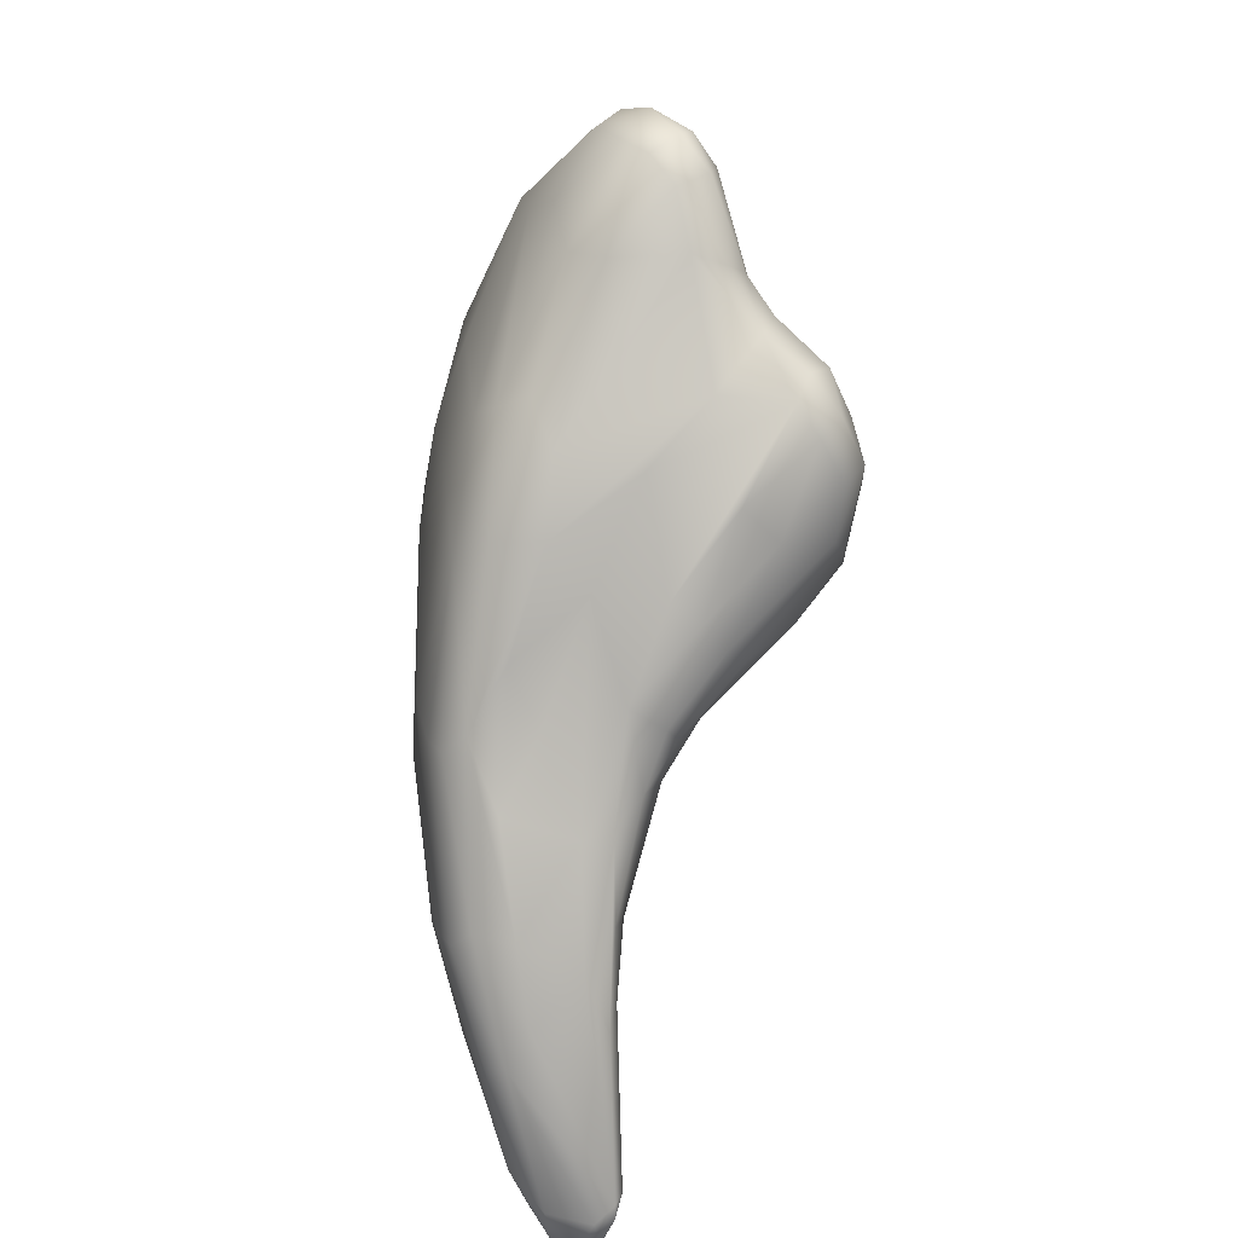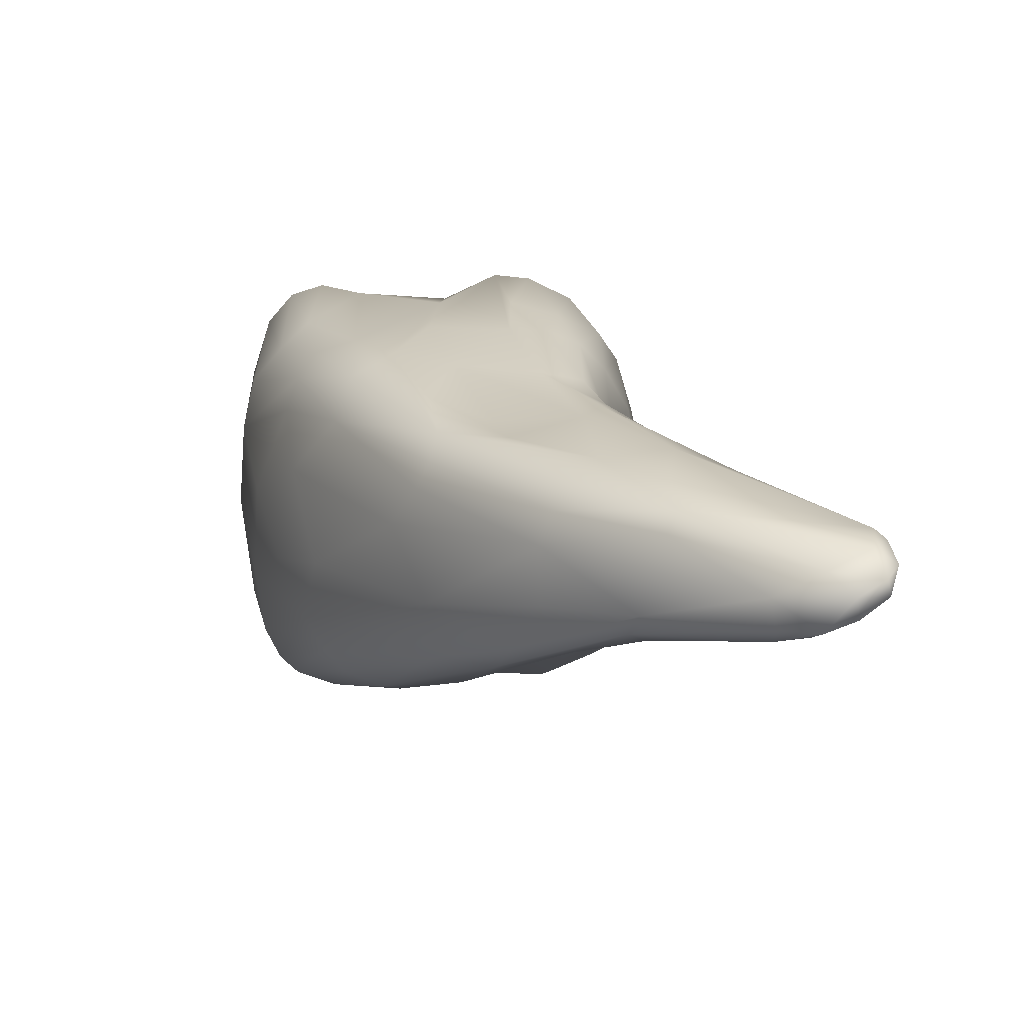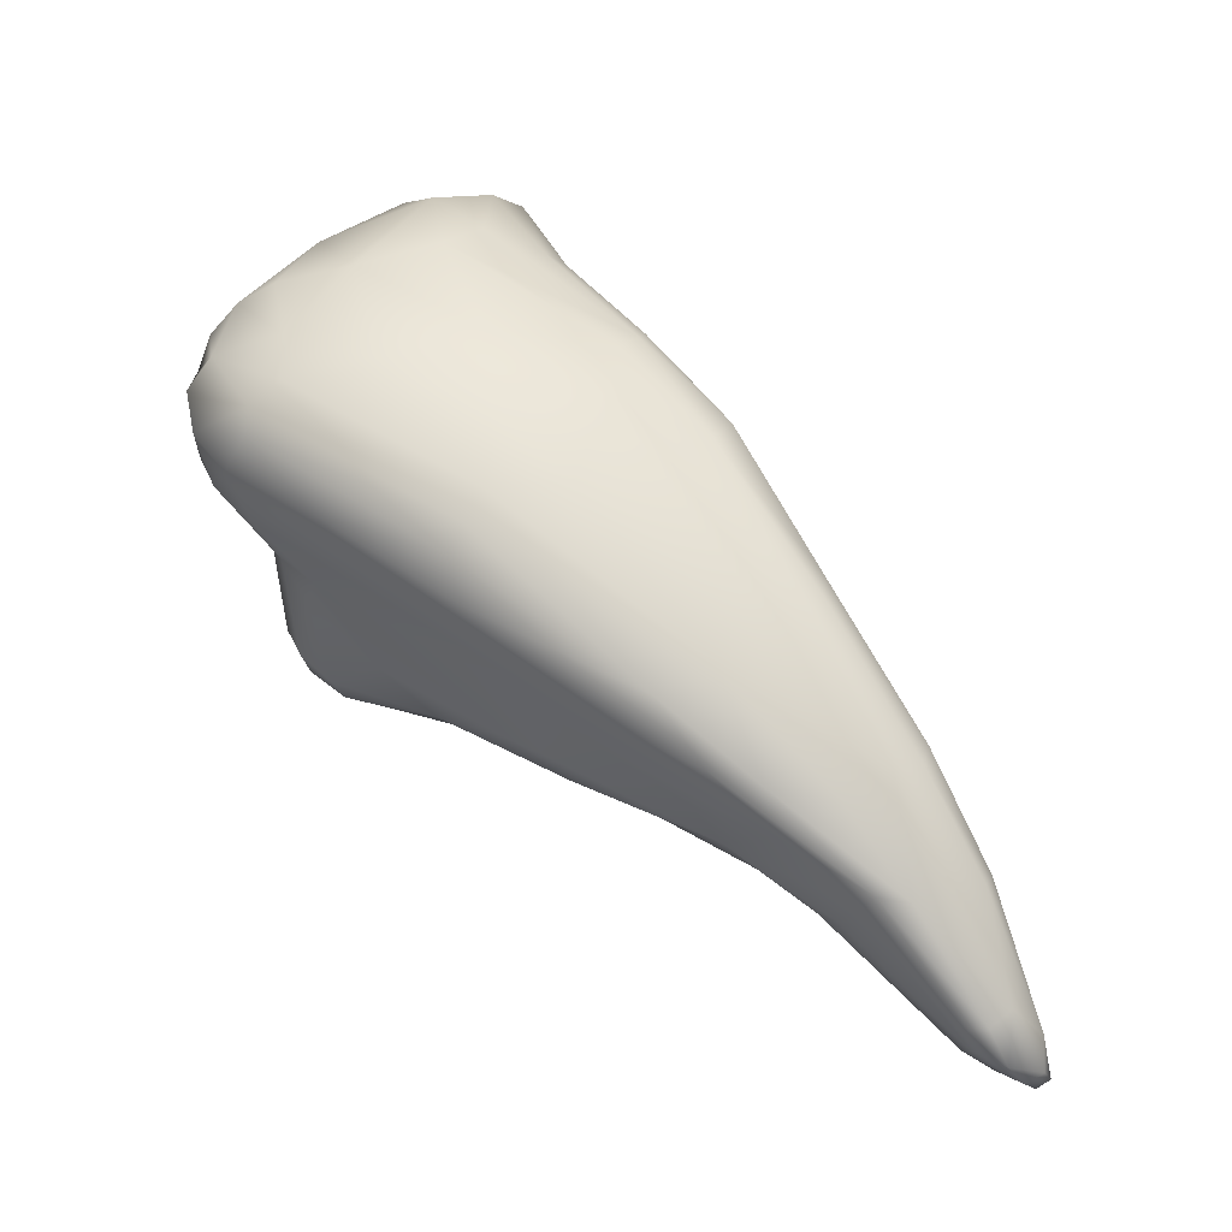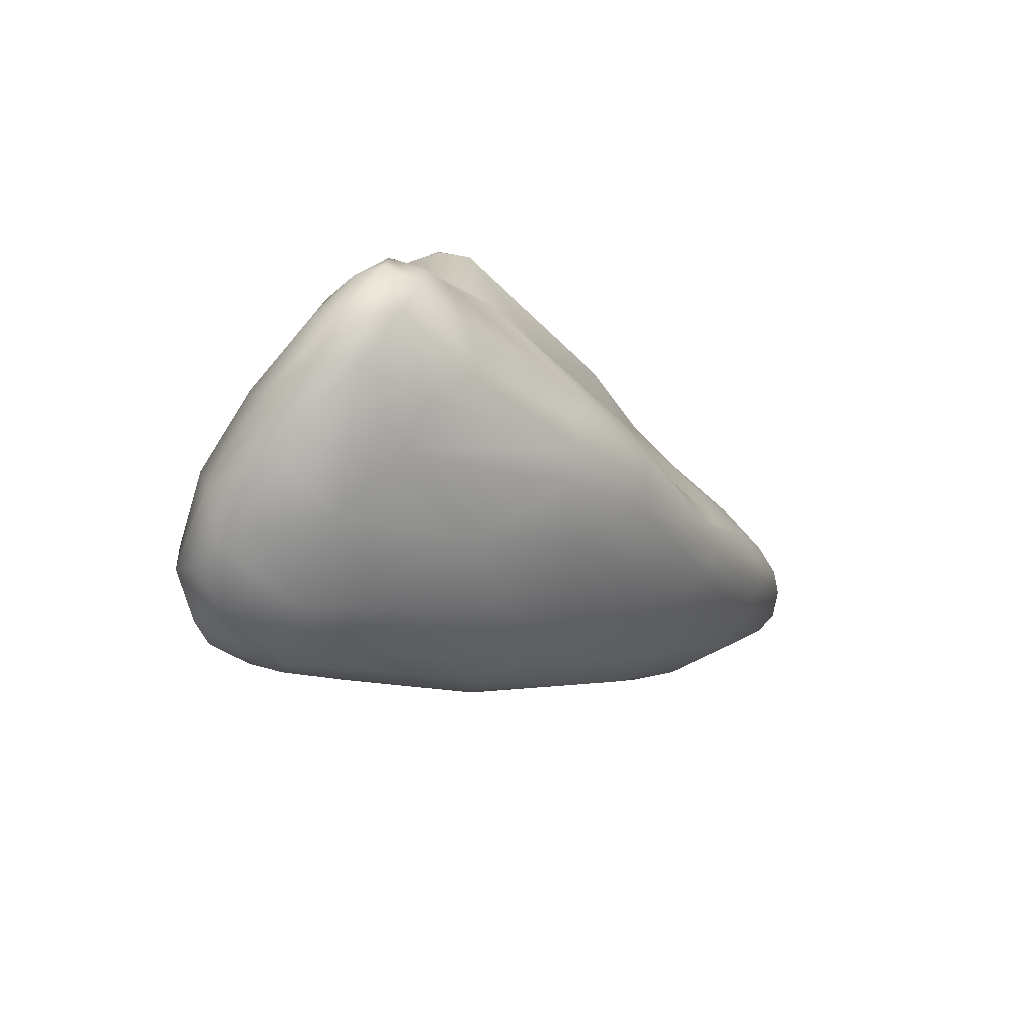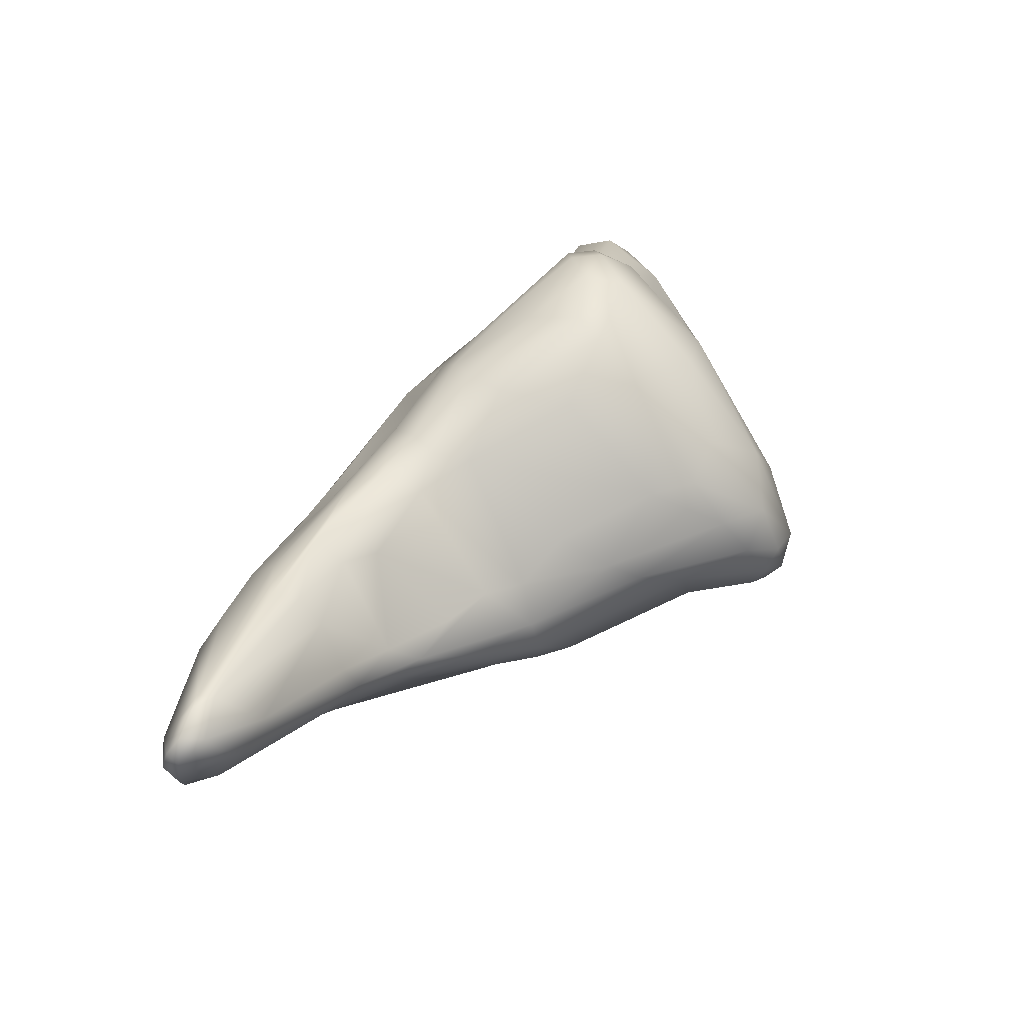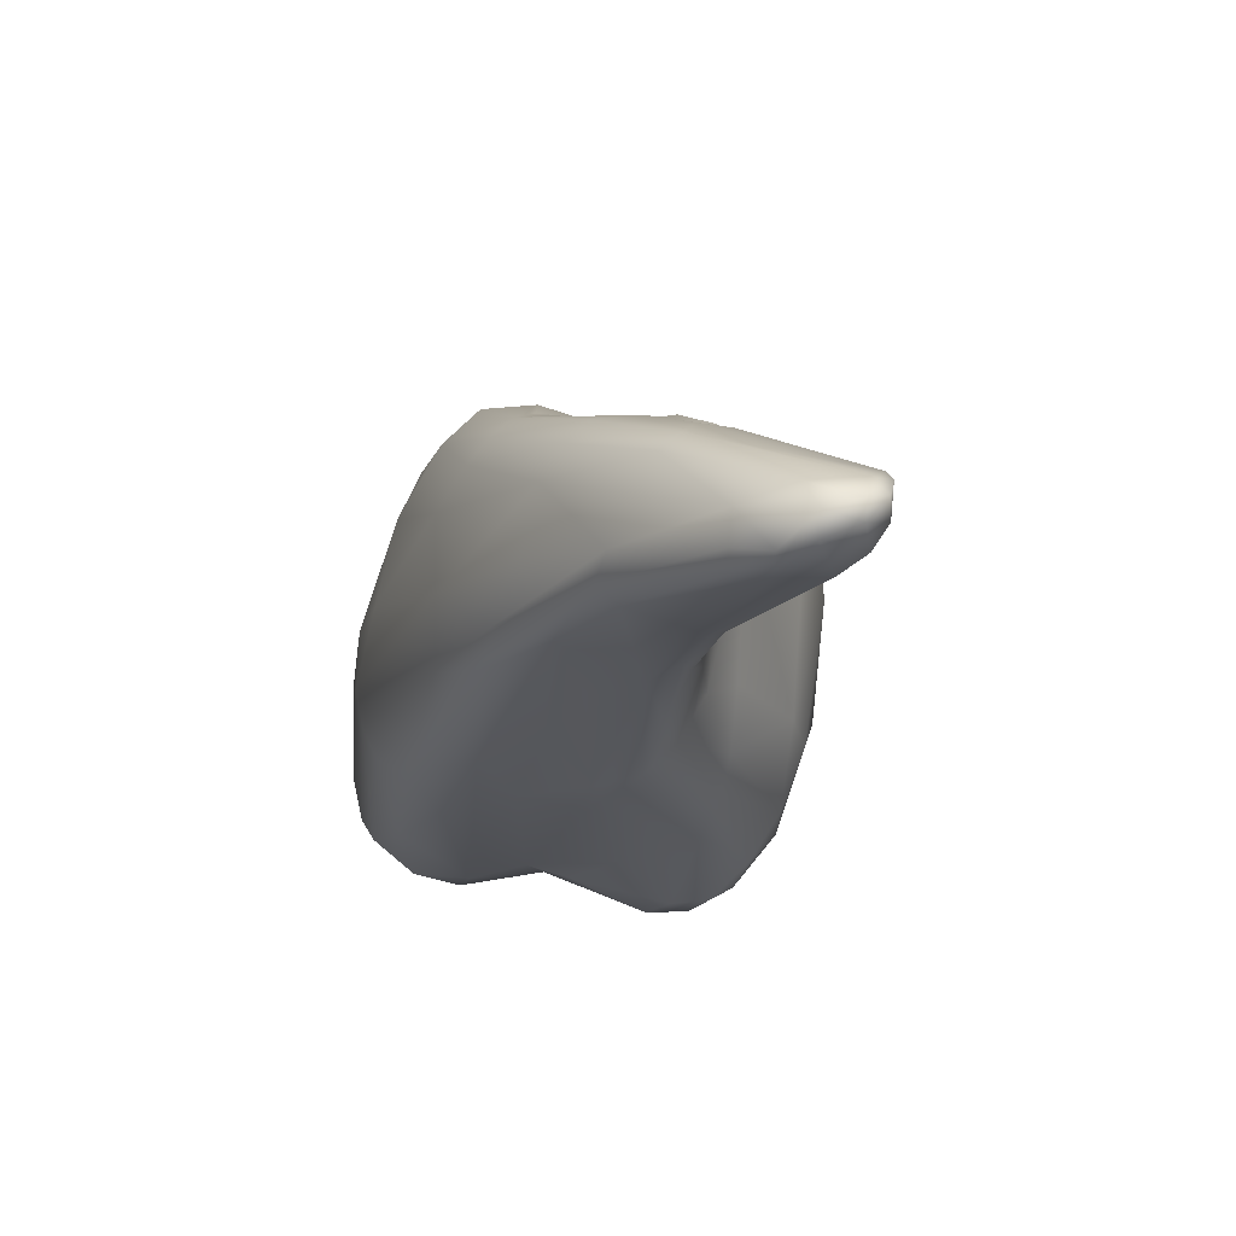
<metadata>
{"format":"obj","ext":"obj","renderer":"f3d","projection":"perspective","resolution":1024,"background":"white","views":[{"elev":35.8,"azim":-165.0,"up":"+Z"},{"elev":56.5,"azim":145.0,"up":"+Y"},{"elev":-16.9,"azim":100.3,"up":"+Z"},{"elev":55.8,"azim":72.9,"up":"+Z"},{"elev":-35.7,"azim":-114.2,"up":"+Z"},{"elev":35.2,"azim":167.1,"up":"+Y"}]}
</metadata>
<code>
v -0.006503 0.02604 -0.0333
v -0.006788 0.02914 -0.03182
v 0.008229 -0.01968 0.01499
v -0.001677 -0.01053 0.02359
v -0.00739 0.02745 -0.0332
v -0.005202 0.02417 -0.03223
v -0.005542 -0.01813 -0.005981
v -0.00771 -0.01785 -0.004324
v -0.008162 -0.01627 -0.006537
v 0.00848 -0.0171 0.01614
v 0.007984 -0.0215 0.01305
v 0.004595 -0.0195 0.01692
v 0.0001379 0.0003378 0.01969
v -0.003564 -0.001949 0.02376
v -0.007503 0.003758 0.01336
v -0.004902 -0.0003503 0.0203
v -0.01495 0.001822 0.01174
v -0.0003493 -0.008392 0.02556
v -0.003346 -0.006853 0.02503
v 0.002076 -0.01045 0.02426
v 0.001796 -0.01448 0.02165
v 0.002983 -0.008203 0.02403
v 0.005289 -0.01525 0.02033
v 0.009137 -0.01173 0.01662
v 0.01169 -0.01535 0.01107
v 0.0105 -0.02042 0.01045
v 0.01286 -0.01504 0.007513
v 0.01271 -0.01708 0.005944
v 0.01223 -0.01741 0.004209
v 0.01002 -0.01938 0.00275
v 0.01117 -0.01327 -0.0007099
v 0.009508 -0.007363 -0.006319
v 0.00213 -0.003184 -0.01297
v -0.0003363 0.0006819 -0.01544
v -0.002375 0.002166 -0.01495
v -0.004543 0.003823 -0.01305
v -0.003908 0.006567 -0.01433
v -0.003146 0.009108 -0.01686
v -0.005617 0.01575 -0.01435
v -0.006832 0.01312 -0.008967
v -0.00579 0.01832 -0.01601
v -0.005861 0.02052 -0.01484
v -0.004616 0.02305 -0.01688
v -0.00182 0.02554 -0.01994
v -0.0005204 0.02665 -0.02233
v -0.003629 0.02923 -0.03159
v -0.003903 0.02917 -0.03384
v -0.00592 0.0295 -0.034
v -0.007229 0.02907 -0.03343
v -0.00577 0.02858 -0.03458
v -0.007987 0.02863 -0.03158
v -0.008132 0.02732 -0.03045
v -0.007955 0.02841 -0.03051
v -0.006347 0.02363 -0.02055
v -0.001907 0.01078 -0.01988
v -0.0009602 0.006022 -0.01775
v 0.002434 -0.0005055 -0.01436
v 0.005587 -0.004433 -0.009411
v 0.01239 -0.008883 0.008721
v 0.004694 -0.004287 0.02066
v 0.0006281 -0.004694 0.02506
v -0.001601 -0.003089 0.02511
v -0.003002 -0.004873 0.02572
v -0.00449 -0.008721 0.02193
v -0.005177 -0.004082 0.02381
v -0.001086 -0.01723 0.01408
v -0.003987 -0.01428 0.009368
v -0.007295 -0.006115 0.01574
v -0.003821 -0.01732 0.002792
v -0.0002893 -0.01877 0.005017
v -0.007467 -0.01149 0.008105
v -0.005767 -0.01876 -0.002628
v 0.0006511 -0.01905 0.002507
v -0.009227 -0.01551 0.0003857
v -0.003182 -0.01912 -0.003693
v -0.01259 -0.0122 -0.001516
v -0.01104 -0.01336 -0.005602
v -0.01388 -0.007458 -0.002889
v -0.0153 -0.005218 0.003187
v -0.0151 -0.0004987 -0.0002203
v -0.0156 0.002536 0.002556
v -0.01526 0.003947 0.004256
v -0.01243 0.006845 0.005563
v -0.008838 0.01143 0.002113
v -0.01012 0.007397 0.008037
v -0.006769 0.01161 0.003351
v -0.001939 0.01163 0.003116
v 0.0008259 0.01153 0.006335
v 0.002253 0.0151 -0.0003619
v 0.004252 0.01749 -0.004401
v 0.005915 0.01742 -0.006013
v 0.00725 0.01612 -0.006412
v 0.006776 0.01845 -0.01909
v 0.008257 0.01402 -0.01843
v 0.004189 0.02001 -0.02435
v 0.003119 0.01878 -0.02476
v 9.089e-05 0.01733 -0.02502
v -0.0014 0.01599 -0.02421
v -0.002227 0.02488 -0.03262
v -0.0004531 0.0247 -0.03158
v 0.003724 0.02211 -0.02471
v 0.005422 0.02138 -0.01704
v 0.003953 0.02304 -0.01637
v 0.0001497 0.01577 -0.004756
v -0.01031 0.01089 0.0001191
v -0.01142 0.008837 -0.001444
v -0.01298 0.003922 -0.002336
v -0.01131 -0.003487 -0.007233
v -0.01249 -0.006551 -0.006039
v -0.01066 -0.009974 -0.007592
v -0.008776 -0.01308 -0.007974
v -0.006474 -0.01602 -0.007578
v -0.004097 -0.01621 -0.007179
v -0.002997 -0.01817 -0.005438
v 0.001221 -0.01644 -0.003253
v 0.001578 -0.01894 0.001228
v 0.001584 -0.01953 0.01468
v -0.0007645 -0.01511 0.01898
v 0.006498 -0.02272 0.01121
v 0.003417 -0.02207 0.009149
v 0.00601 -0.02242 0.005248
v 0.009321 -0.02239 0.0087
v 0.009486 -0.02175 0.005732
v 0.007093 -0.02104 0.002924
v 0.006842 -0.01845 0.0004282
v 0.00236 -0.01794 -0.0005785
v 0.003878 -0.01524 -0.002832
v -0.0009024 -0.01217 -0.007309
v -0.005305 -0.009311 -0.009571
v -0.006004 -0.00514 -0.01096
v -0.00654 -0.002247 -0.01105
v -0.007069 0.001921 -0.01016
v -0.008442 0.009901 -0.006201
v -0.007755 0.01261 -0.00592
v -0.007307 0.01393 -0.004322
v -0.006417 0.016 -0.007916
v -0.005065 0.01461 -0.002572
v -0.005161 0.01806 -0.00901
v -0.003296 0.01912 -0.009657
v 0.001653 0.01957 -0.008557
v -0.0003868 0.02333 -0.01511
v 0.002437 0.02332 -0.01489
v 0.0008907 0.02632 -0.0232
v -0.0008004 0.0275 -0.03039
v -0.0003592 0.02611 -0.03159
v -0.001943 0.02709 -0.03373
v -0.003676 0.02794 -0.03452
v -0.006225 0.02153 -0.02017
v -0.003085 0.01369 -0.02051
v 0.0006095 0.01038 -0.02001
v 0.004884 0.003557 -0.01473
v 0.00824 0.001103 -0.01241
v 0.01138 -0.00374 -0.007214
v 0.01278 -0.004249 -0.004444
v 0.01329 -0.003141 -0.002719
v 0.01328 -0.002064 -0.0004873
v 0.01224 -0.001725 0.004621
v 0.01016 -0.002622 0.01106
v 0.006944 -0.006429 0.0188
v 0.002789 -0.0004799 0.01935
v 0.007181 0.005133 0.01062
v 0.009393 0.004791 0.00634
v 0.01182 0.003222 -7.741e-05
v 0.003346 0.008828 -0.01815
v -0.001004 0.01233 -0.02139
v -0.005483 0.01958 -0.02125
v -0.004018 0.01728 -0.02364
v -0.002509 0.01553 -0.02356
v 0.005404 0.006131 0.01187
v 0.0032 0.006165 0.01302
v -0.004232 0.007287 0.009626
v -0.009548 0.0002507 0.01583
v -0.01242 0.003472 0.01337
v -0.01273 0.001286 0.01427
v -0.01338 -0.001621 0.01308
v -0.01406 -0.00688 0.006629
v -0.01224 -0.006707 0.009494
v -0.01628 0.0007795 0.008055
v -0.01557 0.003641 0.008346
v -0.01403 0.003935 0.0114
v 0.001225 0.008421 0.01084
v 0.004264 0.01188 0.006025
v 0.006894 0.01103 0.004102
v 0.008996 0.013 -0.005941
v 0.009997 0.01152 -0.01142
v 0.01048 0.007767 -0.01311
v 0.00864 0.01052 -0.01726
v 0.005669 0.0144 -0.02087
v -0.00649 0.02347 -0.03033
v -0.009561 -0.003023 0.01536
v -0.007595 -0.0034 0.01784
v -0.006986 -0.001632 0.01912
f 7 9 112
f 3 12 11
f 15 16 181
f 181 16 13
f 4 21 18
f 21 23 20
f 20 23 22
f 24 22 23
f 23 10 24
f 10 25 24
f 26 28 27
f 31 125 32
f 35 56 34
f 40 39 37
f 40 136 41
f 43 141 44
f 47 46 144
f 50 5 49
f 53 54 43
f 38 37 39
f 55 37 38
f 58 33 57
f 32 153 31
f 153 154 31
f 154 155 29
f 155 156 28
f 156 59 27
f 25 27 59
f 24 25 59
f 60 22 159
f 61 63 18
f 18 22 61
f 19 18 63
f 63 65 19
f 70 67 69
f 72 73 69
f 8 75 72
f 72 74 8
f 76 77 8
f 81 107 80
f 83 105 82
f 87 89 104
f 184 185 102
f 101 93 94
f 95 101 94
f 99 96 97
f 97 98 99
f 6 189 1
f 99 6 147
f 96 99 100
f 92 103 91
f 140 104 89
f 87 137 86
f 107 81 106
f 106 82 105
f 80 108 109
f 109 78 80
f 110 77 109
f 111 77 110
f 112 9 111
f 114 7 113
f 75 126 116
f 116 73 75
f 70 66 67
f 66 117 118
f 118 4 64
f 64 66 118
f 21 4 118
f 118 12 21
f 23 21 12
f 12 3 23
f 119 117 120
f 121 119 120
f 120 73 121
f 124 116 126
f 126 125 124
f 126 127 125
f 128 127 115
f 136 134 135
f 135 137 136
f 138 136 137
f 137 139 138
f 142 44 141
f 45 103 143
f 145 100 146
f 100 145 95
f 101 144 102
f 102 93 101
f 142 91 103
f 90 141 140
f 137 135 84
f 105 84 135
f 107 133 108
f 110 109 108
f 134 133 106
f 135 134 105
f 145 146 144
f 134 136 40
f 40 36 133
f 35 131 36
f 125 31 30
f 30 123 124
f 30 124 125
f 26 119 122
f 3 11 26
f 28 26 122
f 29 28 123
f 127 58 125
f 143 46 45
f 144 46 143
f 50 47 147
f 120 117 66
f 2 46 48
f 149 39 41
f 38 149 55
f 57 34 150
f 150 34 56
f 157 158 59
f 160 62 61
f 60 159 169
f 159 158 161
f 157 156 163
f 152 58 151
f 164 57 150
f 56 165 150
f 55 165 56
f 149 168 55
f 166 167 149
f 53 52 54
f 168 149 167
f 165 55 168
f 188 151 164
f 187 186 153
f 186 156 155
f 88 15 181
f 15 172 16
f 172 15 173
f 175 172 174
f 174 17 175
f 17 178 175
f 179 82 178
f 180 85 83
f 173 171 86
f 87 171 88
f 181 182 88
f 183 90 182
f 92 91 183
f 189 52 5
f 189 166 52
f 167 189 168
f 98 165 168
f 150 165 98
f 185 163 156
f 156 186 185
f 185 184 163
f 184 183 162
f 162 163 184
f 183 169 161
f 182 181 170
f 184 92 183
f 188 187 152
f 96 188 150
f 97 96 150
f 87 86 171
f 178 17 179
f 178 80 79
f 177 190 175
f 190 68 191
f 191 172 190
f 14 192 65
f 190 177 71
f 177 74 71
f 176 76 74
f 191 64 65
f 65 62 14
f 173 17 174
f 170 13 160
f 7 8 9
f 14 62 13
f 18 19 4
f 18 21 20
f 10 3 25
f 25 26 27
f 29 30 31
f 127 33 58
f 33 34 57
f 36 37 35
f 39 40 41
f 41 136 42
f 43 54 138
f 48 50 49
f 5 51 49
f 51 5 52
f 49 2 48
f 46 47 48
f 45 46 2
f 2 53 45
f 53 44 45
f 53 43 44
f 42 138 54
f 42 148 41
f 55 35 37
f 35 55 56
f 152 125 58
f 125 152 32
f 31 154 29
f 29 155 28
f 28 156 27
f 59 158 24
f 24 158 159
f 159 22 24
f 22 60 61
f 61 62 63
f 18 20 22
f 64 4 19
f 19 65 64
f 64 67 66
f 67 64 68
f 69 67 71
f 72 69 74
f 8 7 75
f 74 76 8
f 8 77 9
f 76 78 77
f 78 76 79
f 79 80 78
f 83 84 105
f 84 83 85
f 84 85 86
f 87 88 89
f 89 88 90
f 184 102 92
f 102 185 93
f 94 187 95
f 95 188 96
f 99 98 6
f 50 1 5
f 1 50 147
f 147 6 1
f 103 92 102
f 140 89 90
f 106 81 82
f 80 107 108
f 109 77 78
f 111 9 77
f 113 7 112
f 114 75 7
f 75 114 126
f 75 73 72
f 73 70 69
f 70 120 66
f 118 117 12
f 12 119 11
f 12 117 119
f 121 122 119
f 120 70 73
f 124 121 116
f 127 126 115
f 128 115 113
f 133 36 132
f 134 40 133
f 140 141 139
f 142 45 44
f 45 142 103
f 143 103 102
f 102 144 143
f 101 145 144
f 146 99 147
f 99 146 100
f 95 96 100
f 95 145 101
f 142 90 91
f 140 139 104
f 104 139 87
f 87 139 137
f 84 86 137
f 105 134 106
f 106 133 107
f 131 110 108
f 110 131 130
f 130 111 110
f 111 130 129
f 129 112 111
f 129 113 112
f 113 129 128
f 114 113 115
f 108 132 131
f 108 133 132
f 90 142 141
f 147 47 146
f 146 47 144
f 141 43 139
f 139 43 138
f 138 42 136
f 40 37 36
f 35 130 131
f 36 131 132
f 130 35 34
f 34 129 130
f 129 34 33
f 33 128 129
f 128 33 127
f 30 29 123
f 123 121 124
f 123 28 122
f 122 121 123
f 26 11 119
f 26 25 3
f 50 48 47
f 115 126 114
f 116 121 73
f 52 53 51
f 2 49 51
f 148 42 54
f 148 166 41
f 149 38 39
f 57 164 151
f 151 58 57
f 156 157 59
f 60 160 61
f 160 13 62
f 13 16 14
f 160 60 169
f 169 170 160
f 169 159 161
f 157 162 158
f 153 186 154
f 153 32 152
f 152 187 153
f 166 149 41
f 54 52 148
f 53 2 51
f 52 166 148
f 188 152 151
f 155 154 186
f 162 157 163
f 161 158 162
f 88 171 15
f 172 173 174
f 175 190 172
f 176 177 175
f 175 178 176
f 176 178 79
f 178 82 81
f 179 83 82
f 179 180 83
f 85 173 86
f 183 91 90
f 185 186 94
f 98 168 6
f 6 168 189
f 189 167 166
f 150 98 97
f 150 188 164
f 183 182 169
f 161 162 183
f 169 182 170
f 187 94 186
f 189 5 1
f 188 95 187
f 94 93 185
f 182 90 88
f 173 15 171
f 173 85 180
f 179 17 180
f 178 81 80
f 176 79 76
f 176 74 177
f 191 192 172
f 192 16 172
f 14 16 192
f 192 191 65
f 68 190 71
f 71 67 68
f 71 74 69
f 191 68 64
f 65 63 62
f 173 180 17
f 170 181 13
f 23 3 10

</code>
